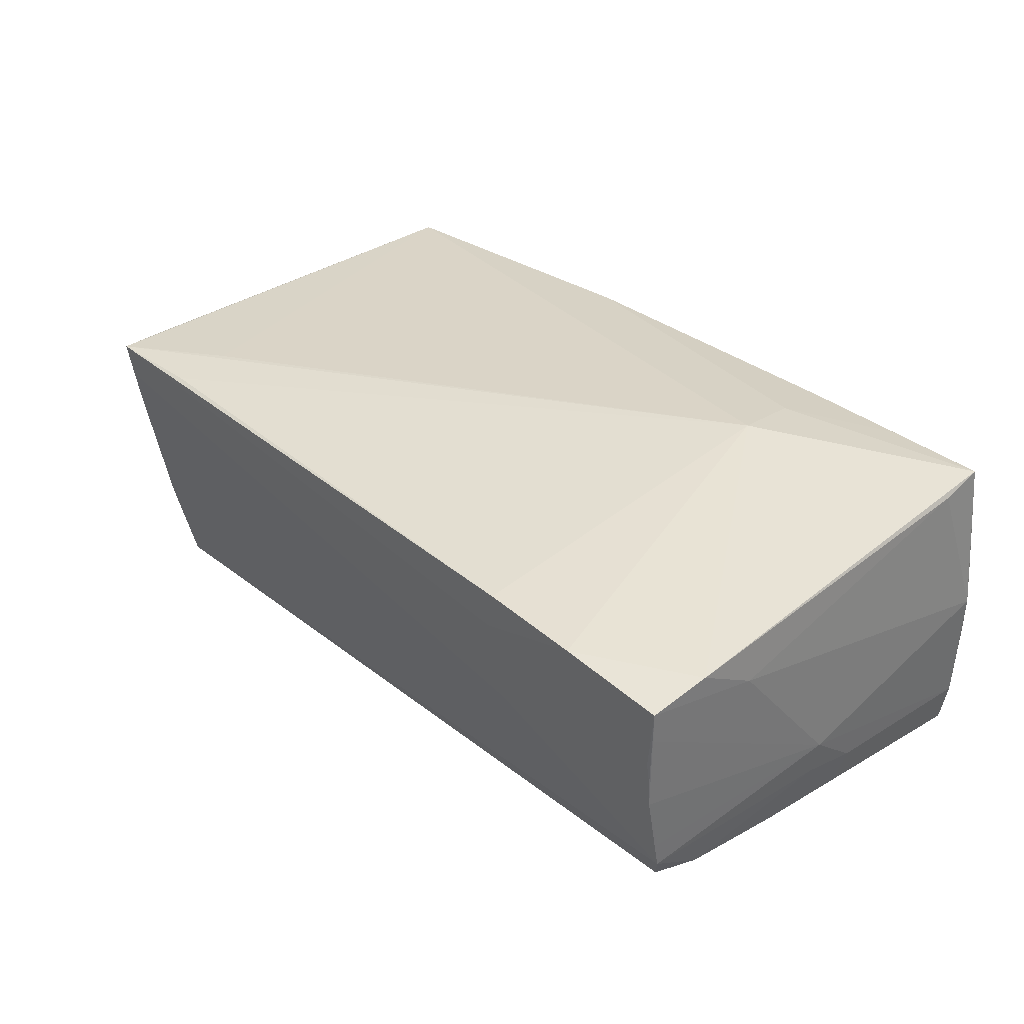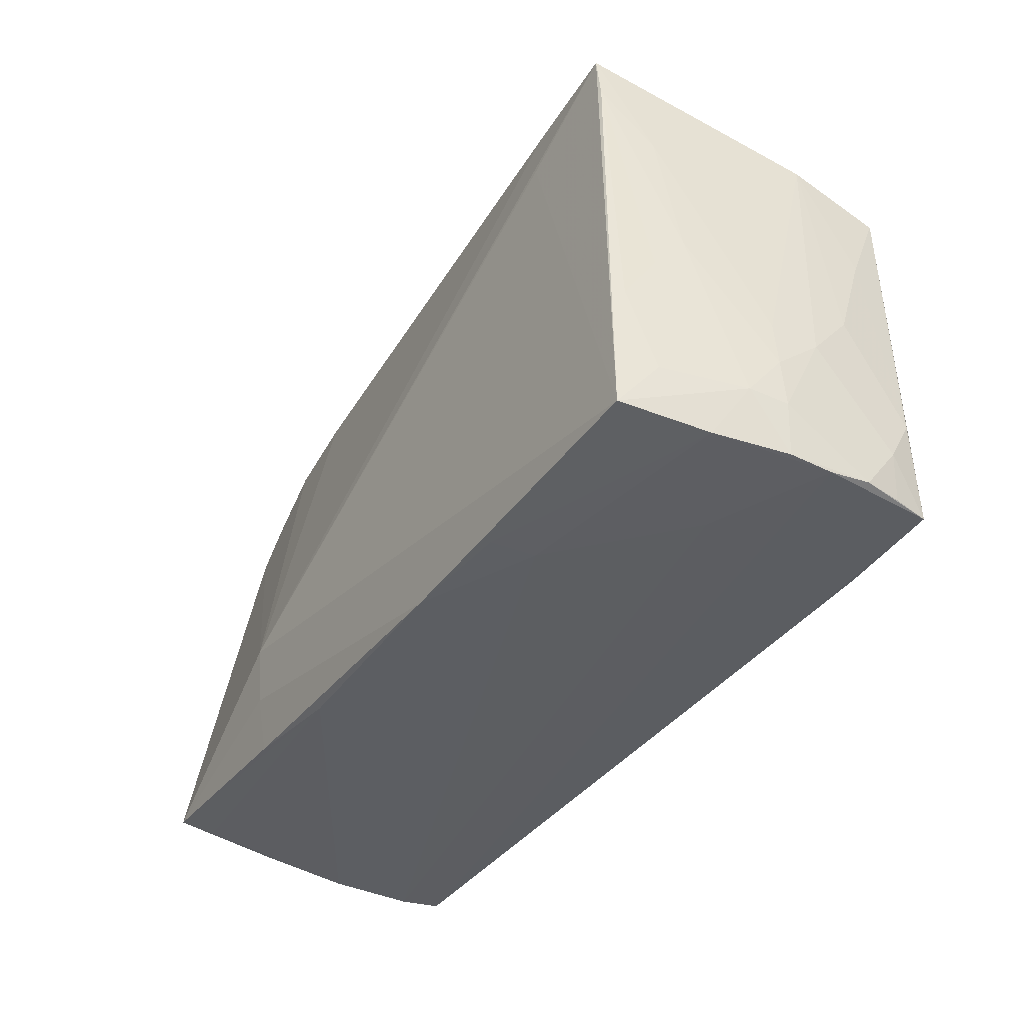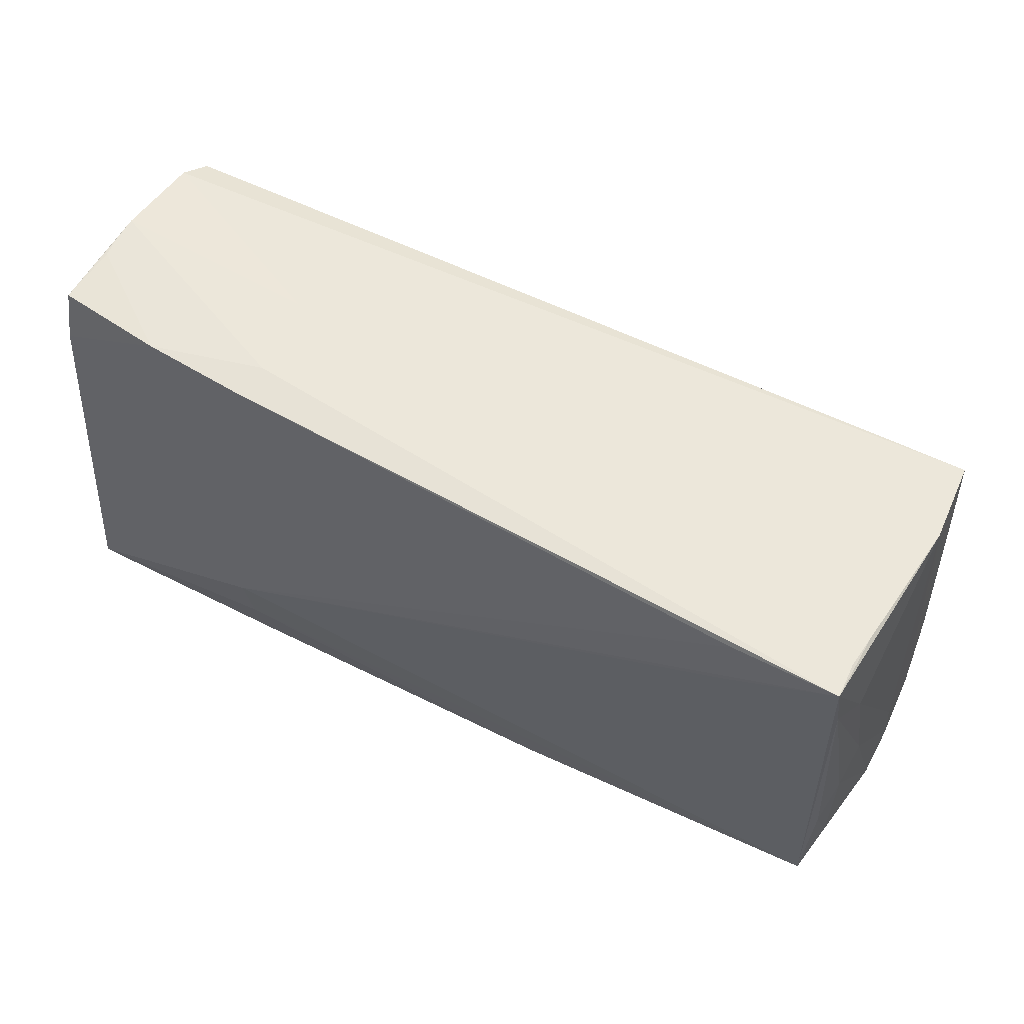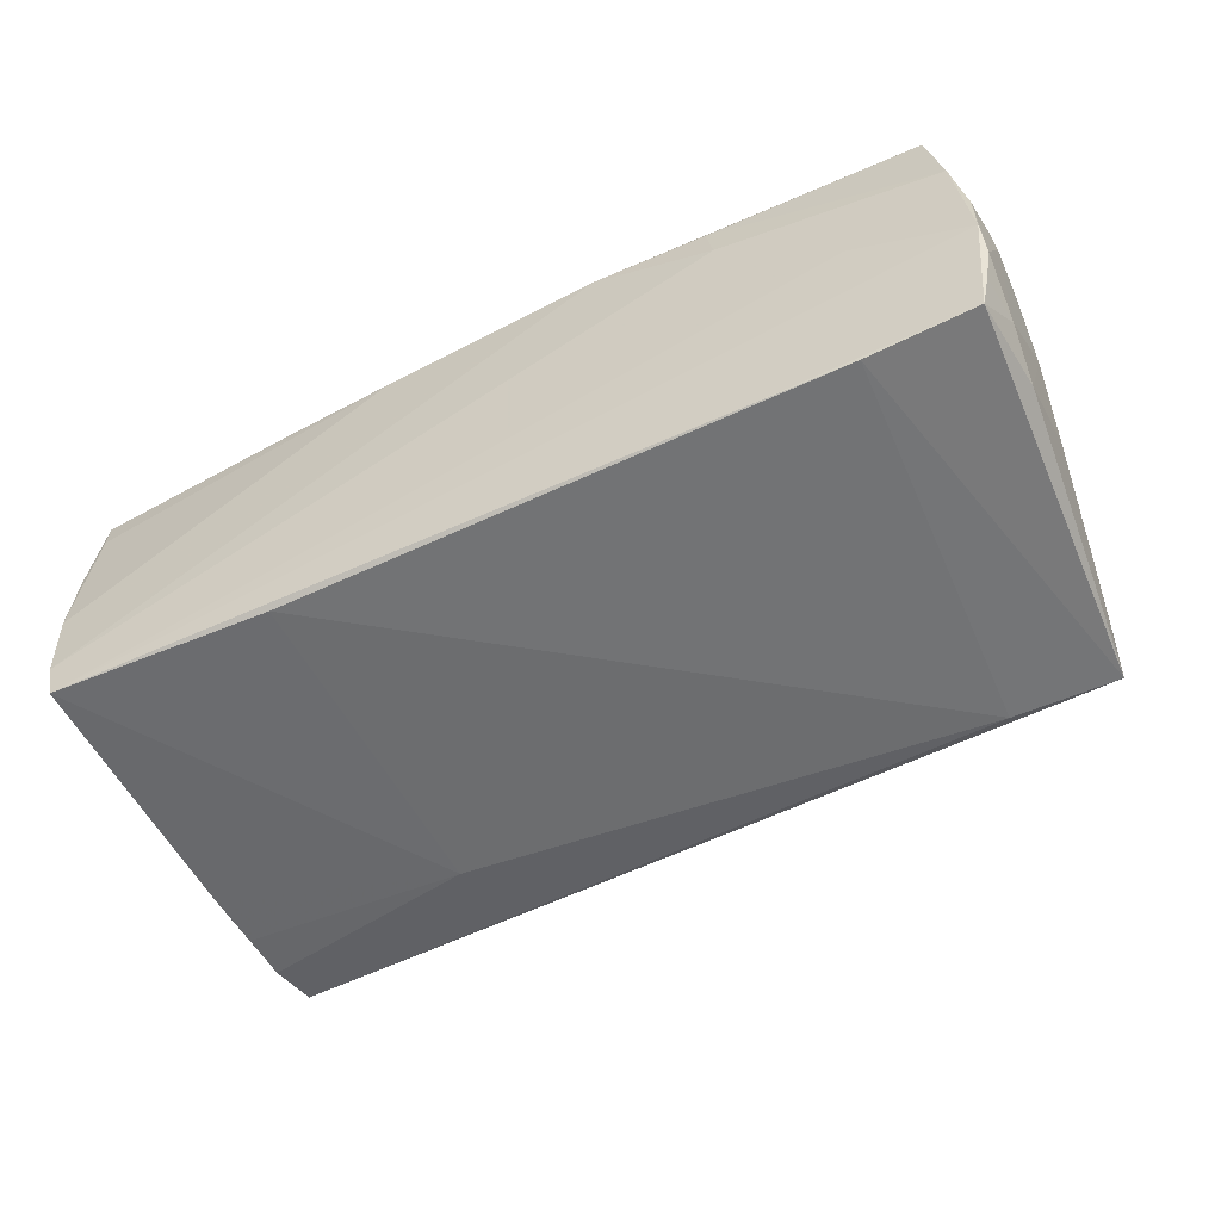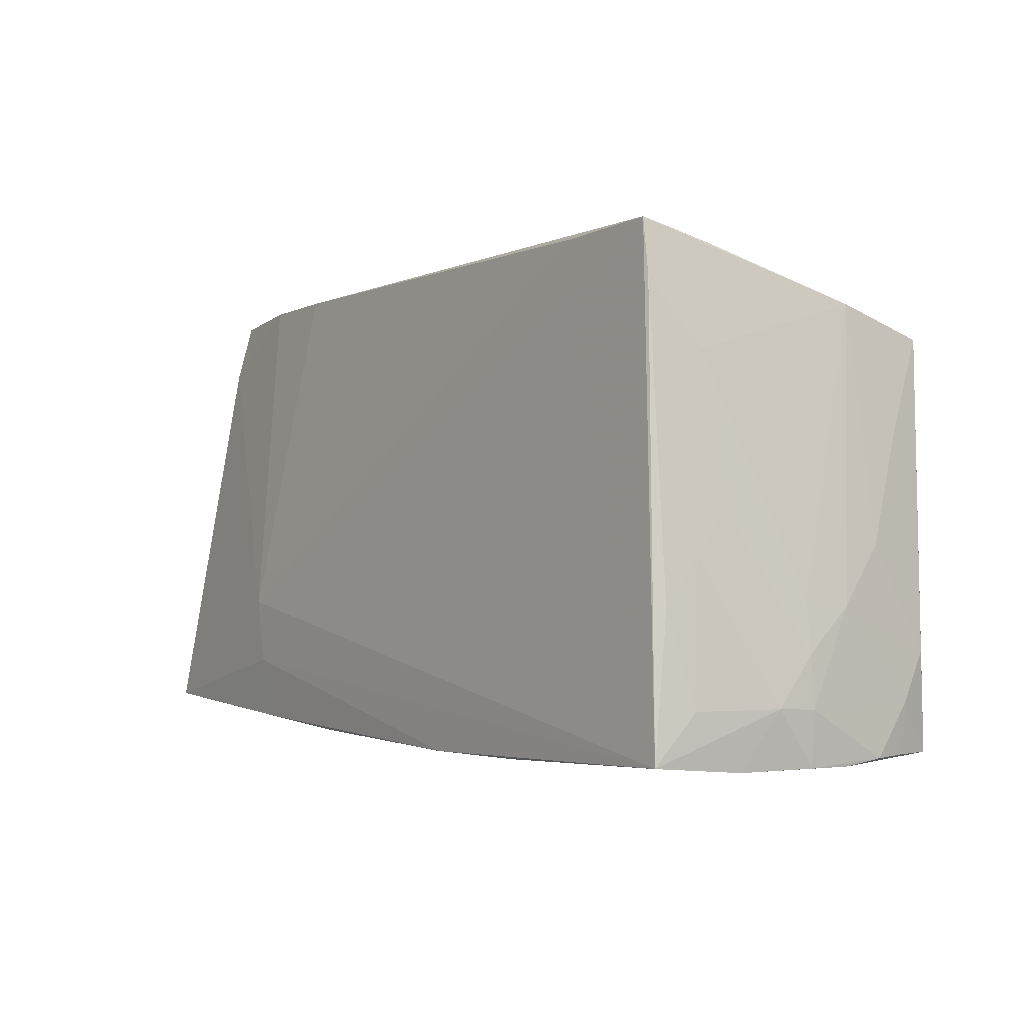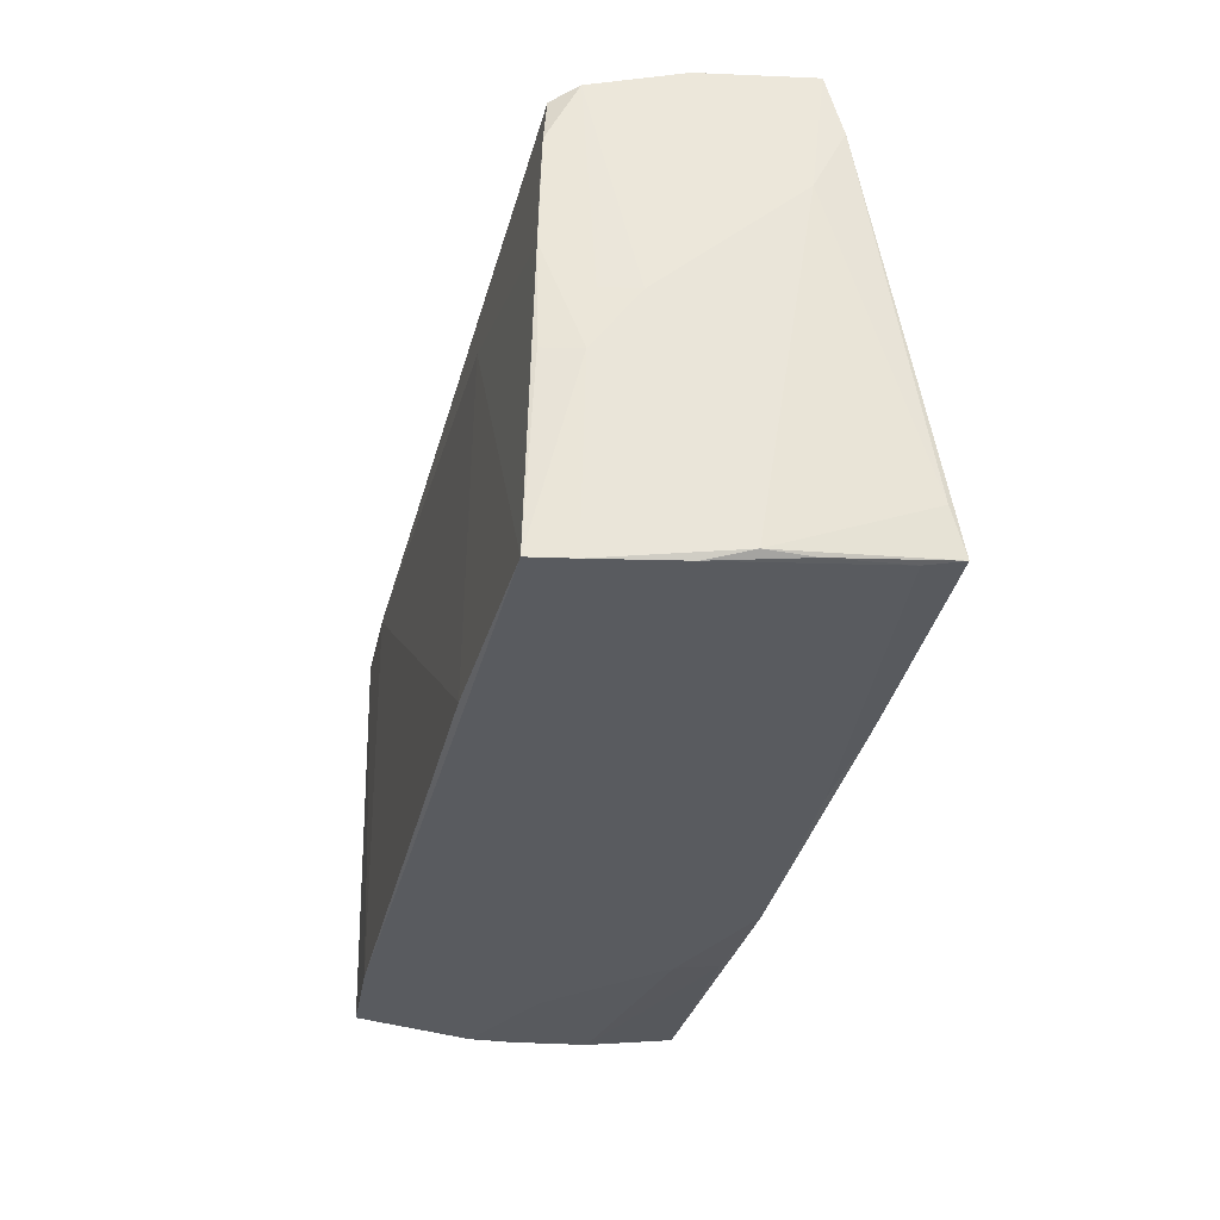
<metadata>
{"format":"obj","ext":"obj","renderer":"f3d","projection":"perspective","resolution":1024,"background":"white","views":[{"elev":28.7,"azim":-132.0,"up":"+Z"},{"elev":-38.3,"azim":58.0,"up":"+Y"},{"elev":65.1,"azim":24.6,"up":"+Y"},{"elev":-55.0,"azim":25.7,"up":"+Z"},{"elev":-2.4,"azim":53.5,"up":"+Y"},{"elev":-31.4,"azim":-103.2,"up":"+Y"}]}
</metadata>
<code>
v -0.043 0.03042 0.01092
v -0.01533 -0.02897 0.01883
v 0.0562 -0.01227 -0.004765
v -0.05659 -0.02748 -7.68e-05
v -0.05659 0.01481 0.006687
v -0.05659 -0.02025 0.01752
v 0.03931 0.01861 -0.0208
v -0.05321 0.01843 -0.01906
v 0.03542 0.02238 0.01863
v 0.05225 0.02239 -0.009133
v 0.04119 -0.02913 -0.02018
v -0.04322 -0.02667 0.01937
v 0.02741 -0.03042 0.01406
v -0.03031 0.03041 0.01233
v -0.05648 0.02228 0.01037
v 0.05343 -0.001806 0.01071
v 0.0484 0.03004 0.01812
v -0.02613 -0.02864 -0.0208
v -0.05495 -0.0001556 -0.01414
v 0.0561 -0.02939 -0.009967
v 0.0493 0.02368 0.01818
v -0.03057 -0.02004 0.02045
v -0.05409 0.02611 -0.01212
v -0.05338 -0.02928 -0.02029
v 0.05422 -0.02921 -0.01937
v 0.04187 -0.03027 0.001128
v 0.04919 0.02794 0.009248
v 0.05594 -0.03001 0.0005227
v 0.05595 -0.03007 -0.004905
v 0.02805 -0.02919 -0.02018
v 0.05641 -0.01756 0.001075
v 0.04846 0.02913 0.01358
v -0.03029 0.02917 0.0009554
v 0.05572 -0.01155 0.0009321
v -0.05601 0.0297 0.008535
v -0.05585 -0.0003018 -0.009847
v -0.05552 -0.02883 -0.005273
v -0.05372 0.02564 -0.01545
v -0.05629 -0.02574 0.01915
v 0.05261 -0.02926 0.02027
v -0.05482 0.02864 -0.00469
v 0.05305 -0.006756 0.01462
v -0.02943 0.03027 0.007904
v 0.05533 -0.01748 -0.01784
v 0.0353 0.02957 0.01749
v 0.02643 -0.03005 0.01932
v -0.0533 0.01236 -0.01927
v -0.0535 0.005254 -0.01946
v 0.05538 -0.005358 -0.01034
v -0.03012 0.0285 -0.002676
v -0.02553 0.01314 -0.02017
v 0.05224 0.01912 -0.02043
v 0.05444 -0.03012 0.009733
v -0.055 0.029 -0.001515
v -0.05483 0.02927 0.00119
v 0.05623 -0.02335 0.00552
v -0.05215 0.02413 -0.01847
v -0.05626 -0.02739 0.005454
v -0.05569 0.02932 0.004776
v 0.01221 -0.02996 0.02011
v -0.05569 -0.02649 0.01481
v -0.02963 -0.02771 0.01958
v 0.05237 -0.01252 0.01842
v -0.05444 -0.0294 -0.01542
v -0.05495 -0.007333 -0.01504
v -0.03125 -0.01202 0.0208
v 0.05584 -0.02327 -0.01454
v 0.05659 -0.02355 0.0007233
v 0.05389 -0.0234 0.01563
v -0.05368 -0.007033 -0.01929
v 0.05378 0.007686 -0.01526
v 0.05117 0.01575 0.0123
v 0.05521 -0.02922 -0.01474
f 4 36 64
f 30 18 11
f 24 18 30
f 25 30 11
f 11 52 25
f 52 44 25
f 25 29 24
f 24 30 25
f 15 39 66
f 36 35 59
f 73 25 67
f 67 25 44
f 24 29 26
f 26 64 24
f 24 64 65
f 65 64 36
f 51 18 24
f 51 8 57
f 57 8 38
f 52 57 38
f 38 50 52
f 1 15 66
f 35 15 1
f 1 43 54
f 4 39 6
f 39 15 6
f 5 35 36
f 5 15 35
f 5 36 4
f 4 6 5
f 5 6 15
f 72 10 17
f 72 34 10
f 10 34 3
f 68 67 3
f 3 67 44
f 17 10 27
f 27 10 52
f 52 50 27
f 33 43 17
f 17 50 33
f 68 3 31
f 31 3 34
f 9 17 66
f 66 40 9
f 9 40 17
f 73 67 20
f 20 25 73
f 29 25 20
f 20 67 68
f 68 28 20
f 28 29 20
f 4 64 37
f 60 37 64
f 48 51 24
f 19 65 36
f 36 38 19
f 19 38 8
f 8 48 19
f 19 48 65
f 18 51 7
f 7 52 11
f 11 18 7
f 7 57 52
f 7 51 57
f 23 38 36
f 50 38 41
f 41 33 50
f 38 23 41
f 54 43 41
f 43 33 41
f 41 35 54
f 41 59 35
f 36 59 41
f 41 23 36
f 66 17 45
f 17 43 14
f 43 1 14
f 14 45 17
f 14 1 66
f 66 45 14
f 54 35 55
f 55 1 54
f 35 1 55
f 17 40 21
f 21 72 17
f 49 3 44
f 10 3 49
f 32 50 17
f 17 27 32
f 32 27 50
f 39 62 12
f 58 39 4
f 4 37 58
f 58 61 39
f 37 61 58
f 64 26 13
f 13 60 64
f 2 60 62
f 37 60 2
f 2 61 37
f 2 62 39
f 39 61 2
f 62 60 22
f 22 12 62
f 22 40 66
f 22 60 40
f 66 39 22
f 39 12 22
f 24 65 70
f 70 48 24
f 65 48 70
f 8 51 47
f 47 48 8
f 51 48 47
f 72 21 16
f 34 72 16
f 16 31 34
f 71 44 52
f 71 49 44
f 52 10 71
f 10 49 71
f 40 60 46
f 60 13 46
f 53 29 28
f 40 46 53
f 53 46 13
f 53 26 29
f 53 13 26
f 63 21 40
f 40 69 63
f 31 16 56
f 68 31 56
f 56 69 40
f 40 53 56
f 56 28 68
f 56 53 28
f 42 63 69
f 69 56 42
f 42 56 16
f 42 16 21
f 21 63 42

</code>
